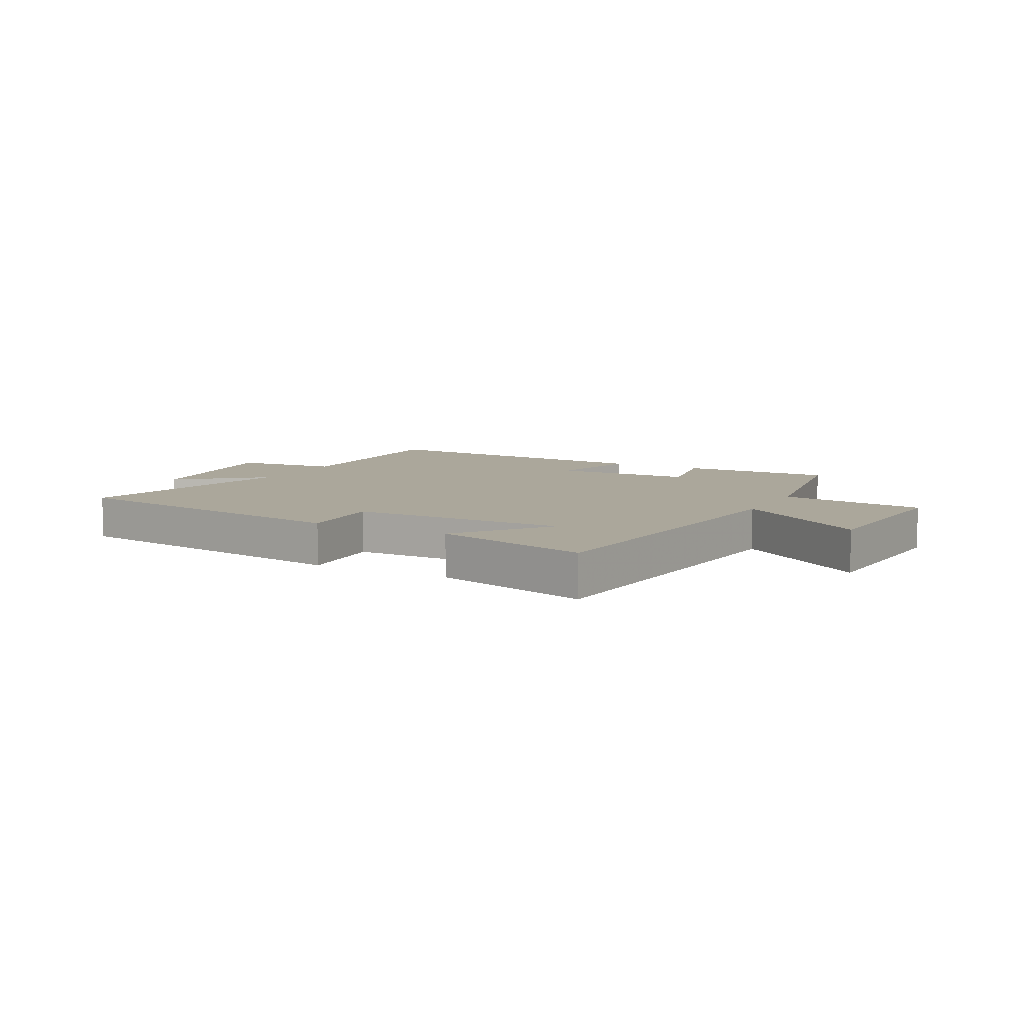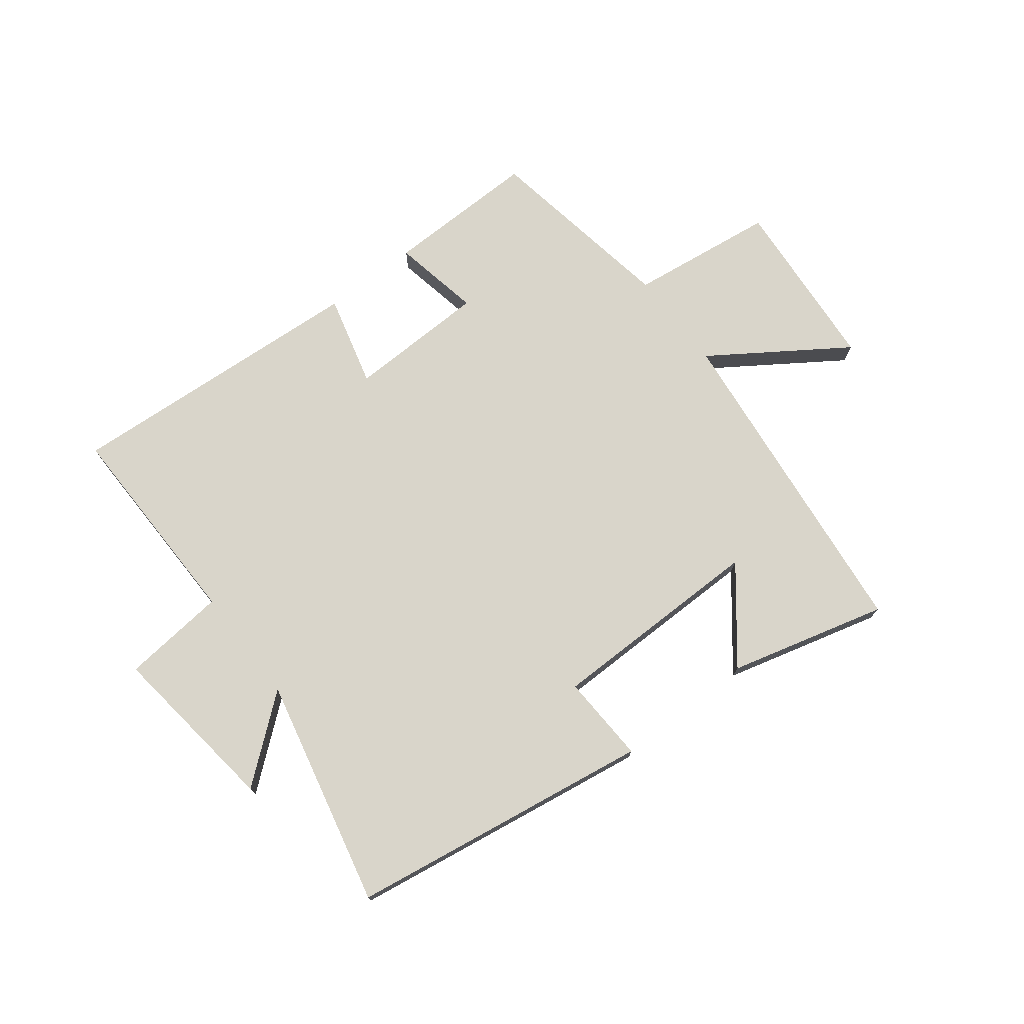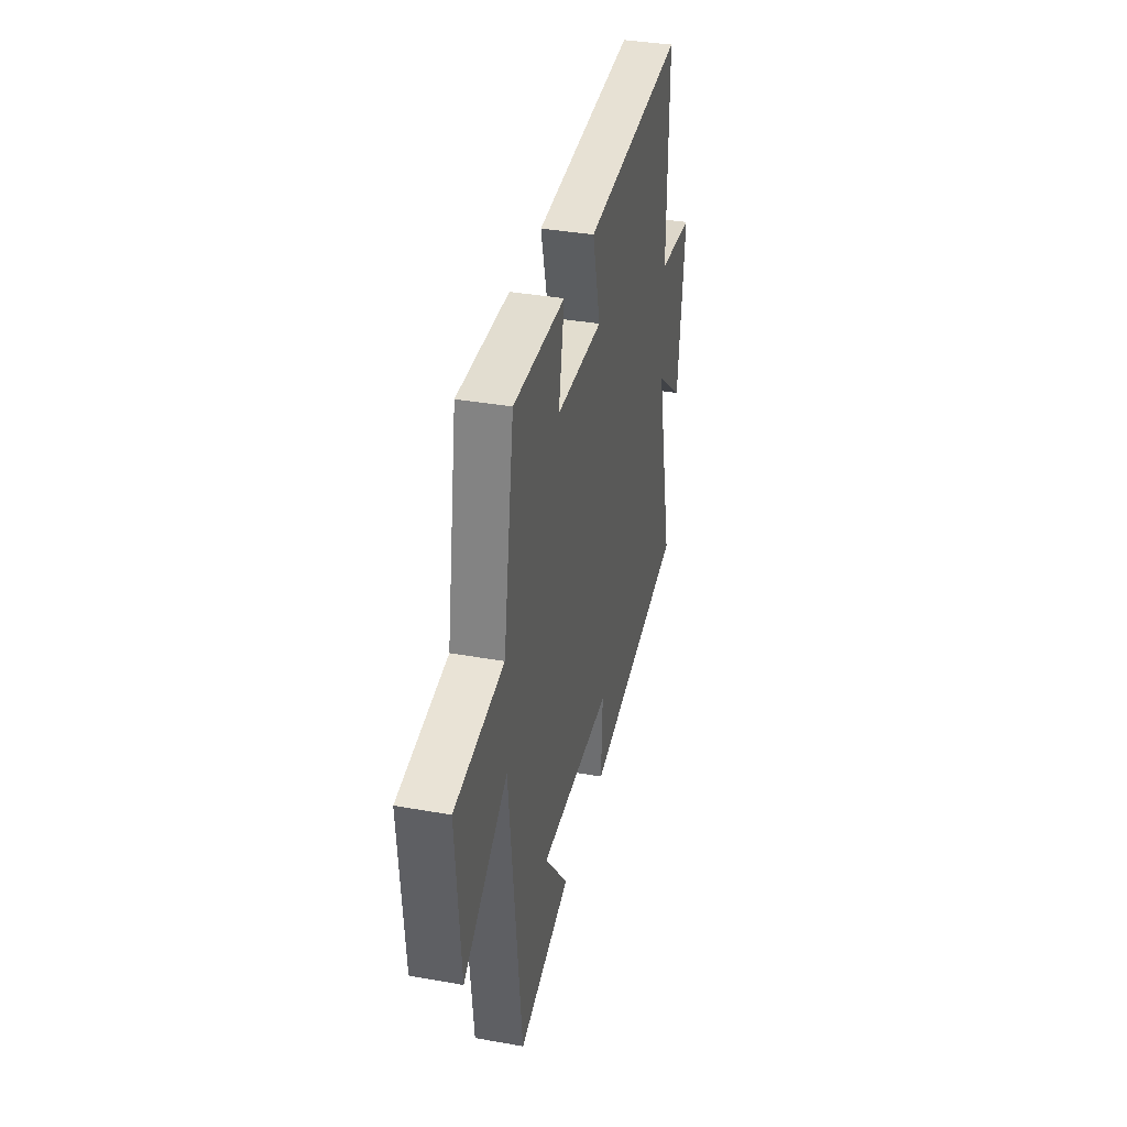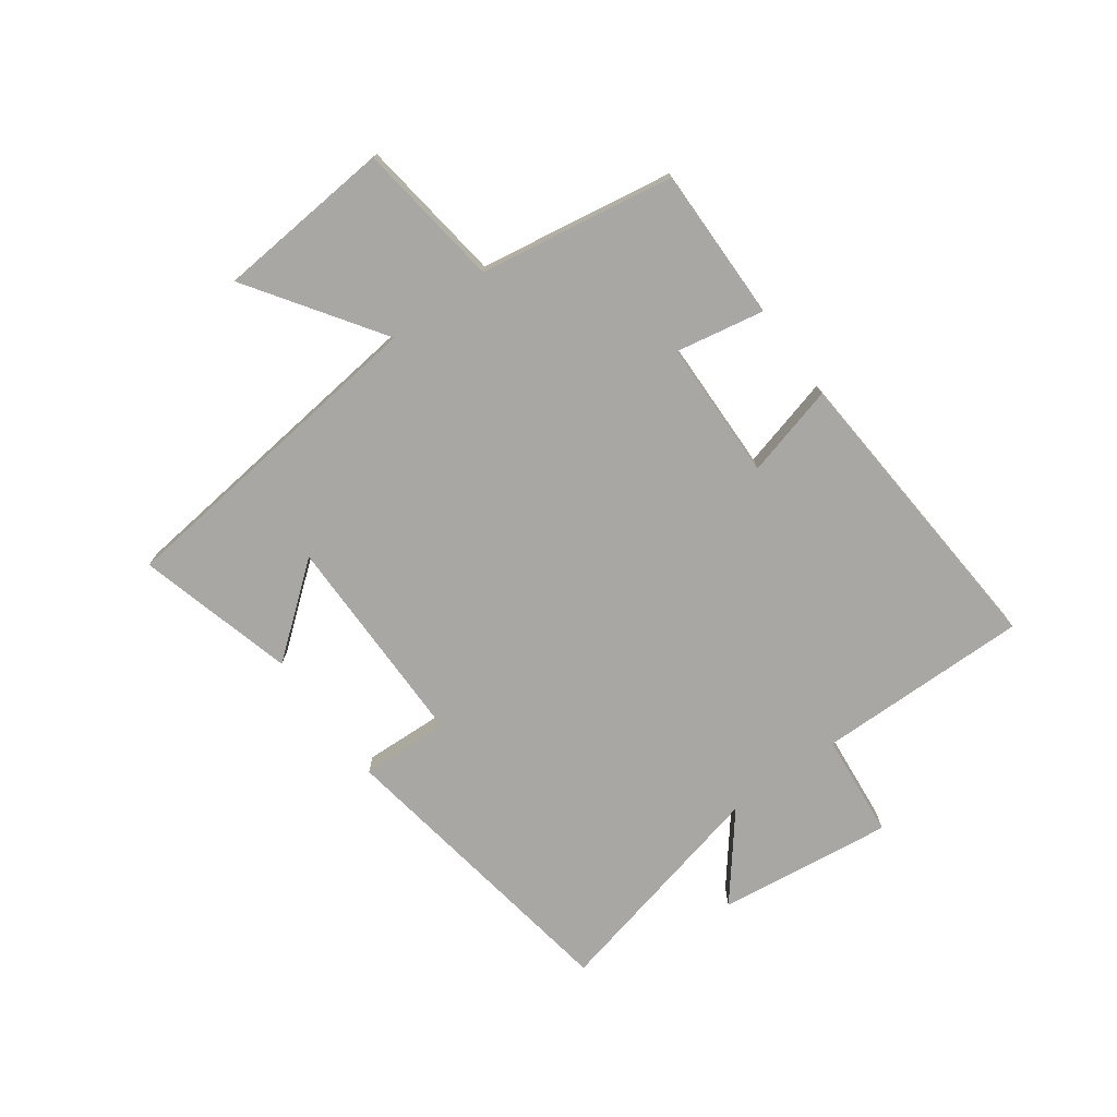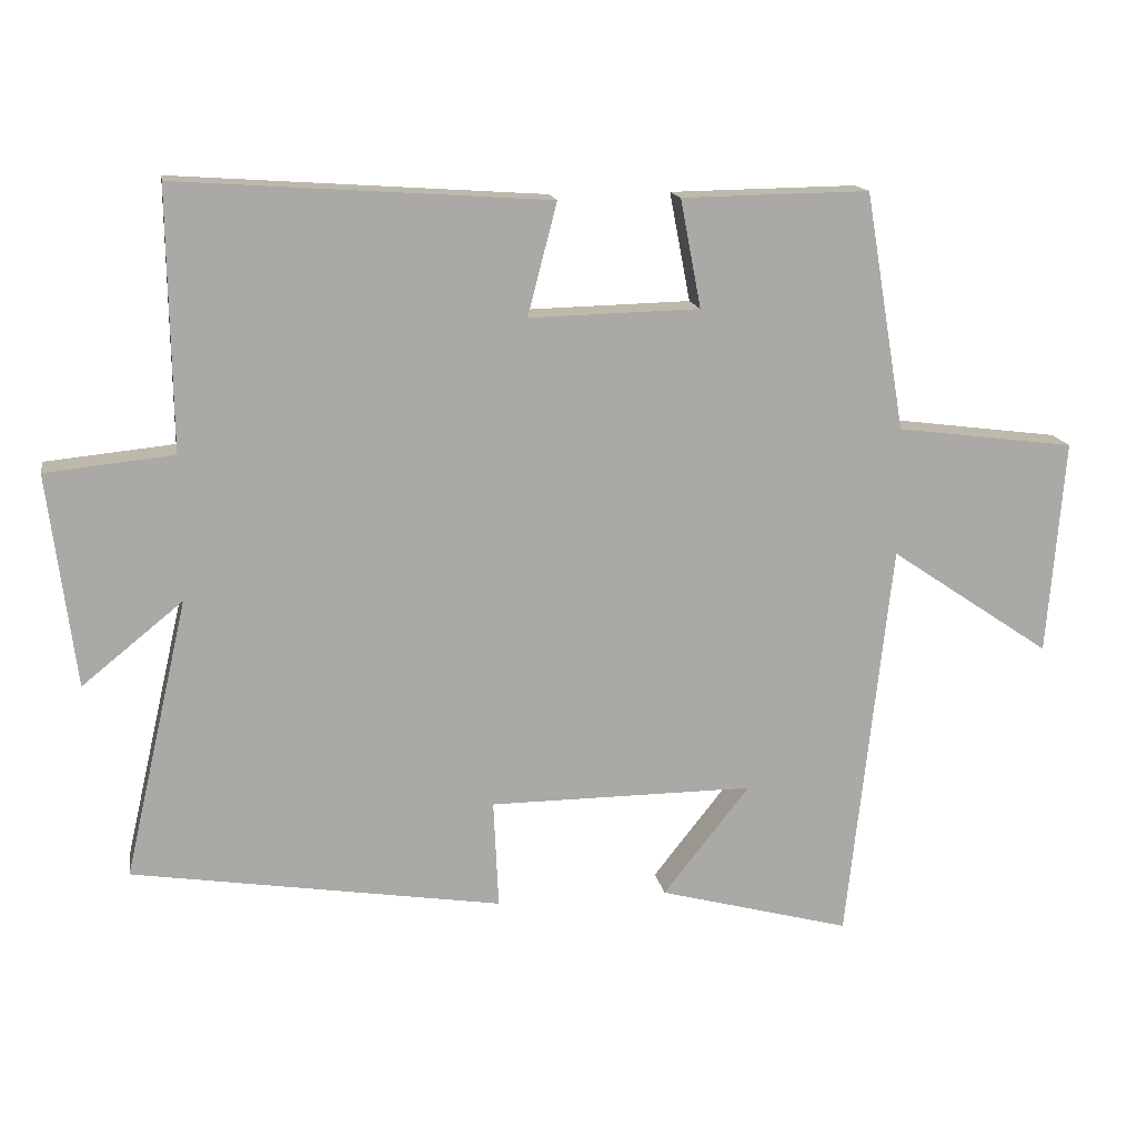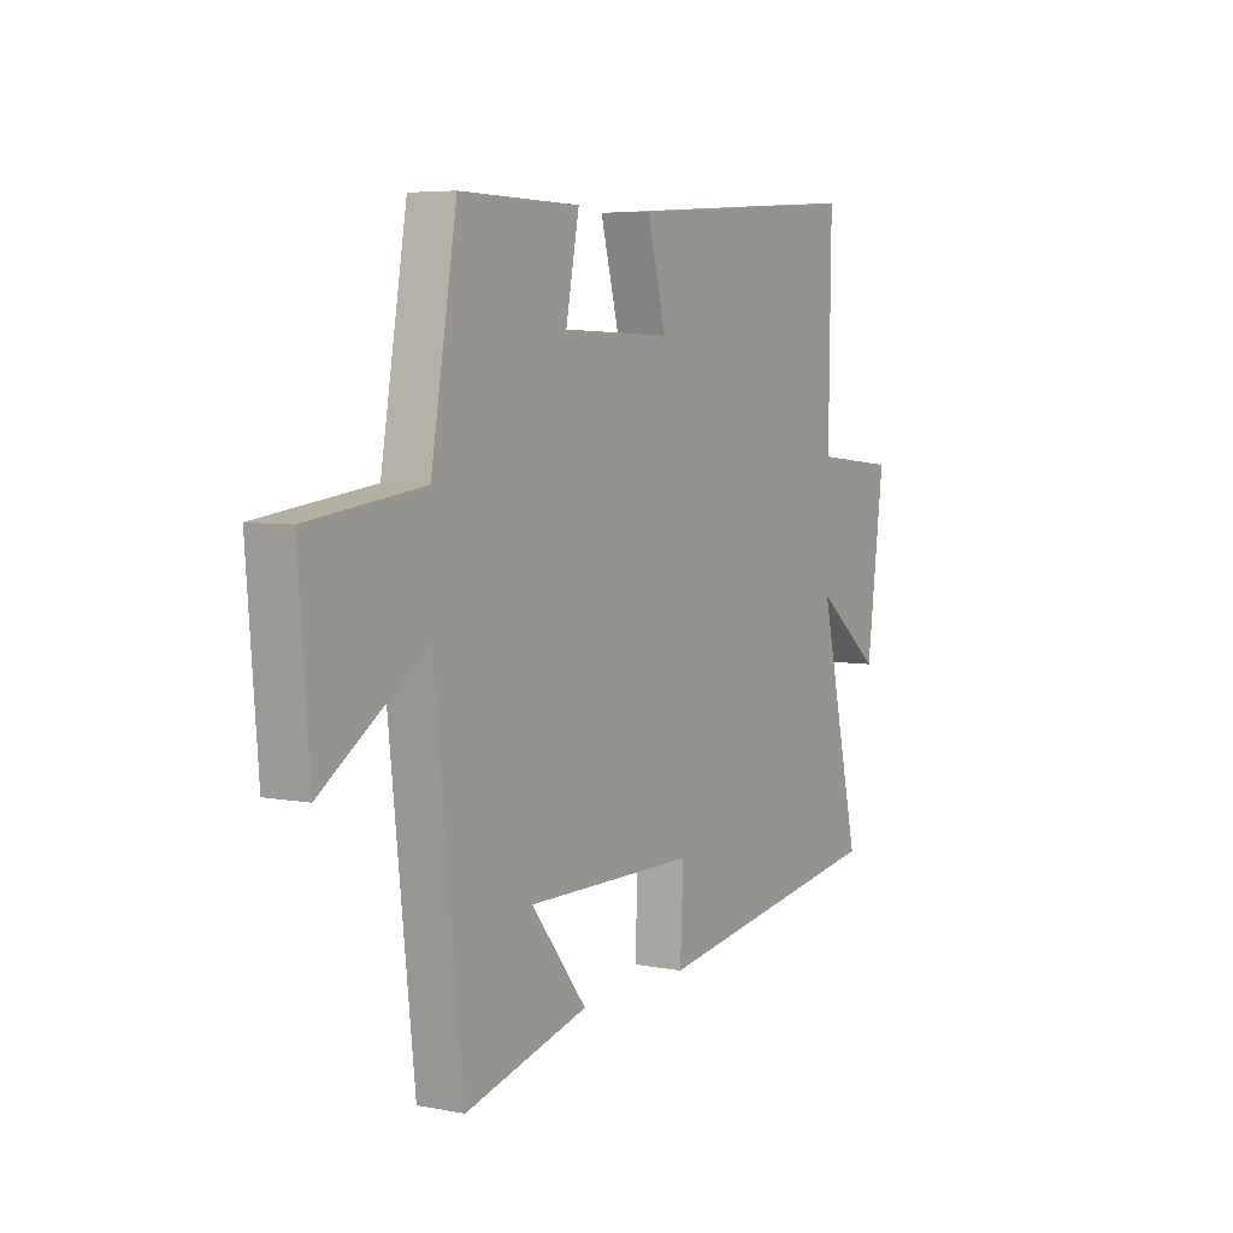
<metadata>
{"format":"obj","ext":"obj","renderer":"f3d","projection":"perspective","resolution":1024,"background":"white","views":[{"elev":8.1,"azim":-152.2,"up":"+Y"},{"elev":74.4,"azim":142.3,"up":"+Y"},{"elev":36.2,"azim":-76.9,"up":"+Z"},{"elev":-74.5,"azim":-53.8,"up":"+Y"},{"elev":15.0,"azim":170.3,"up":"+Z"},{"elev":5.5,"azim":-58.9,"up":"+Z"}]}
</metadata>
<code>
v 0.589 0.07 -0.42
v 0.072 0.07 -0.5
v 0.079 0.07 -0.349
v -0.291 0.07 -0.347
v -0.17 0.07 -0.5
v -0.438 0.07 -0.571
v -0.5 0.07 -0.008
v -0.725 0.07 -0.16
v -0.749 0.07 0.14
v -0.5 0.07 0.172
v -0.444 0.07 0.504
v -0.182 0.07 0.5
v -0.211 0.07 0.349
v 0.027 0.07 0.343
v -0.014 0.07 0.5
v 0.505 0.07 0.535
v 0.5 0.07 0.172
v 0.679 0.07 0.154
v 0.641 0.07 -0.144
v 0.5 0.07 -0.03
v 0.589 0 -0.42
v 0.072 0 -0.5
v 0.079 0 -0.349
v -0.291 0 -0.347
v -0.17 0 -0.5
v -0.438 0 -0.571
v -0.5 0 -0.008
v -0.725 0 -0.16
v -0.749 0 0.14
v -0.5 0 0.172
v -0.444 0 0.504
v -0.182 0 0.5
v -0.211 0 0.349
v 0.027 0 0.343
v -0.014 0 0.5
v 0.505 0 0.535
v 0.5 0 0.172
v 0.679 0 0.154
v 0.641 0 -0.144
v 0.5 0 -0.03
f 17 18 19 20
f 14 15 16 17
f 13 14 17 20
f 10 11 12 13
f 10 13 20 1
f 7 8 9 10
f 4 5 6
f 4 6 7 10
f 1 2 3
f 10 1 3
f 3 4 10
f 40 39 38 37
f 37 36 35 34
f 40 37 34 33
f 33 32 31 30
f 21 40 33 30
f 30 29 28 27
f 26 25 24
f 30 27 26 24
f 23 22 21
f 23 21 30
f 30 24 23
f 1 21 22 2
f 2 22 23 3
f 3 23 24 4
f 4 24 25 5
f 5 25 26 6
f 6 26 27 7
f 7 27 28 8
f 8 28 29 9
f 9 29 30 10
f 10 30 31 11
f 11 31 32 12
f 12 32 33 13
f 13 33 34 14
f 14 34 35 15
f 15 35 36 16
f 16 36 37 17
f 17 37 38 18
f 18 38 39 19
f 19 39 40 20
f 20 40 21 1

</code>
